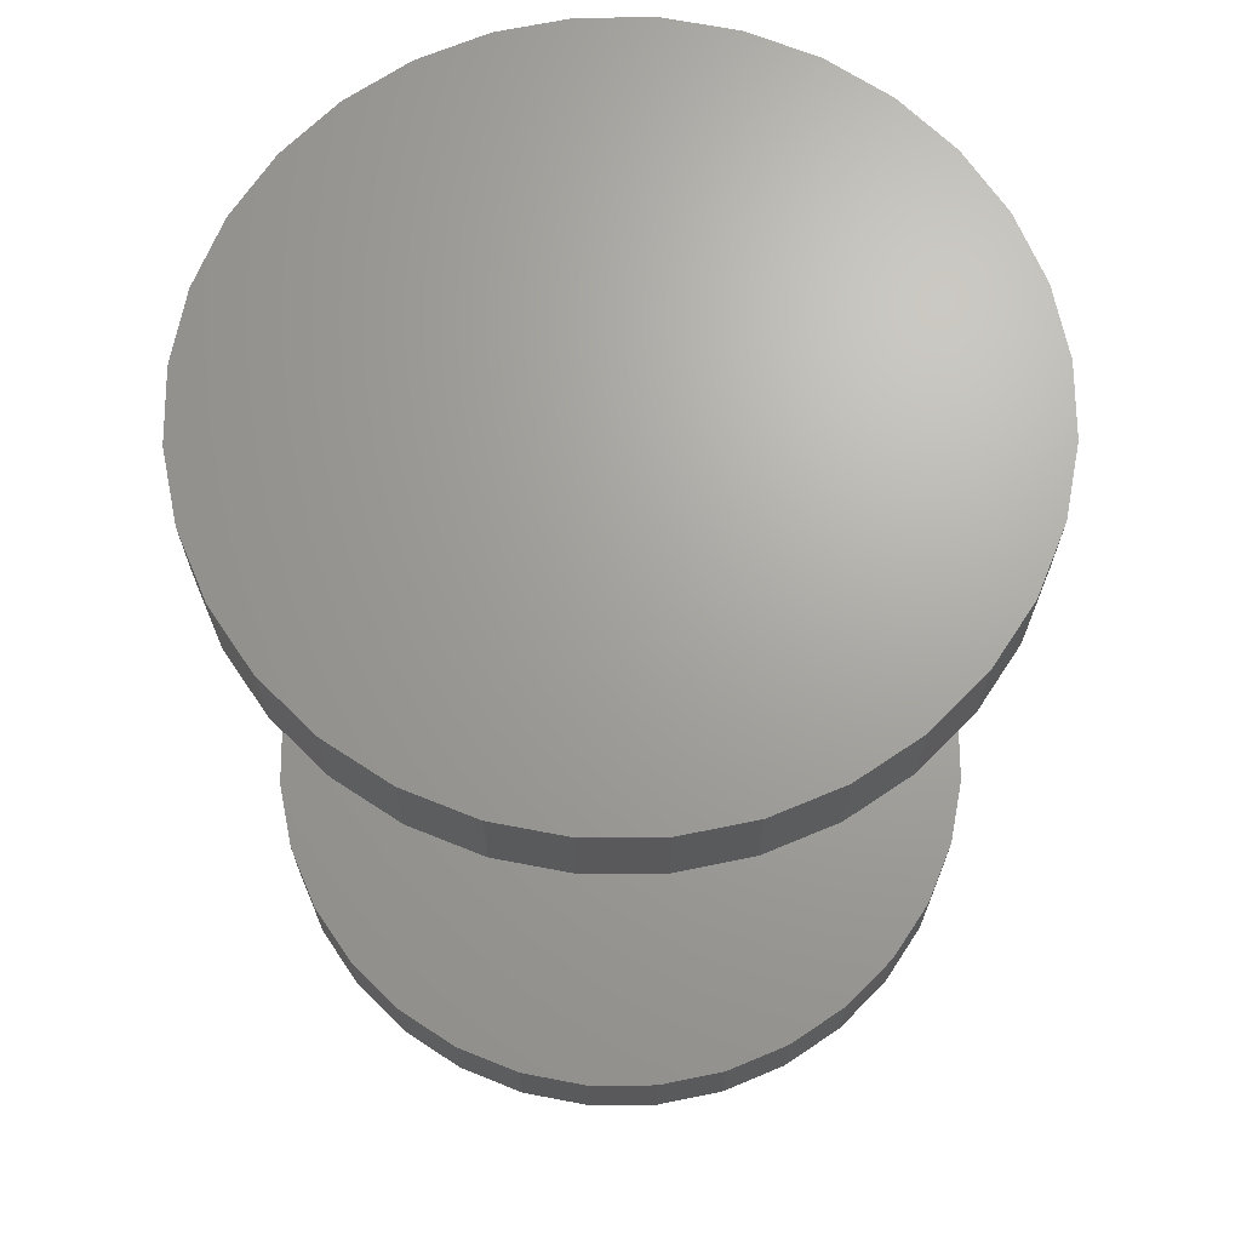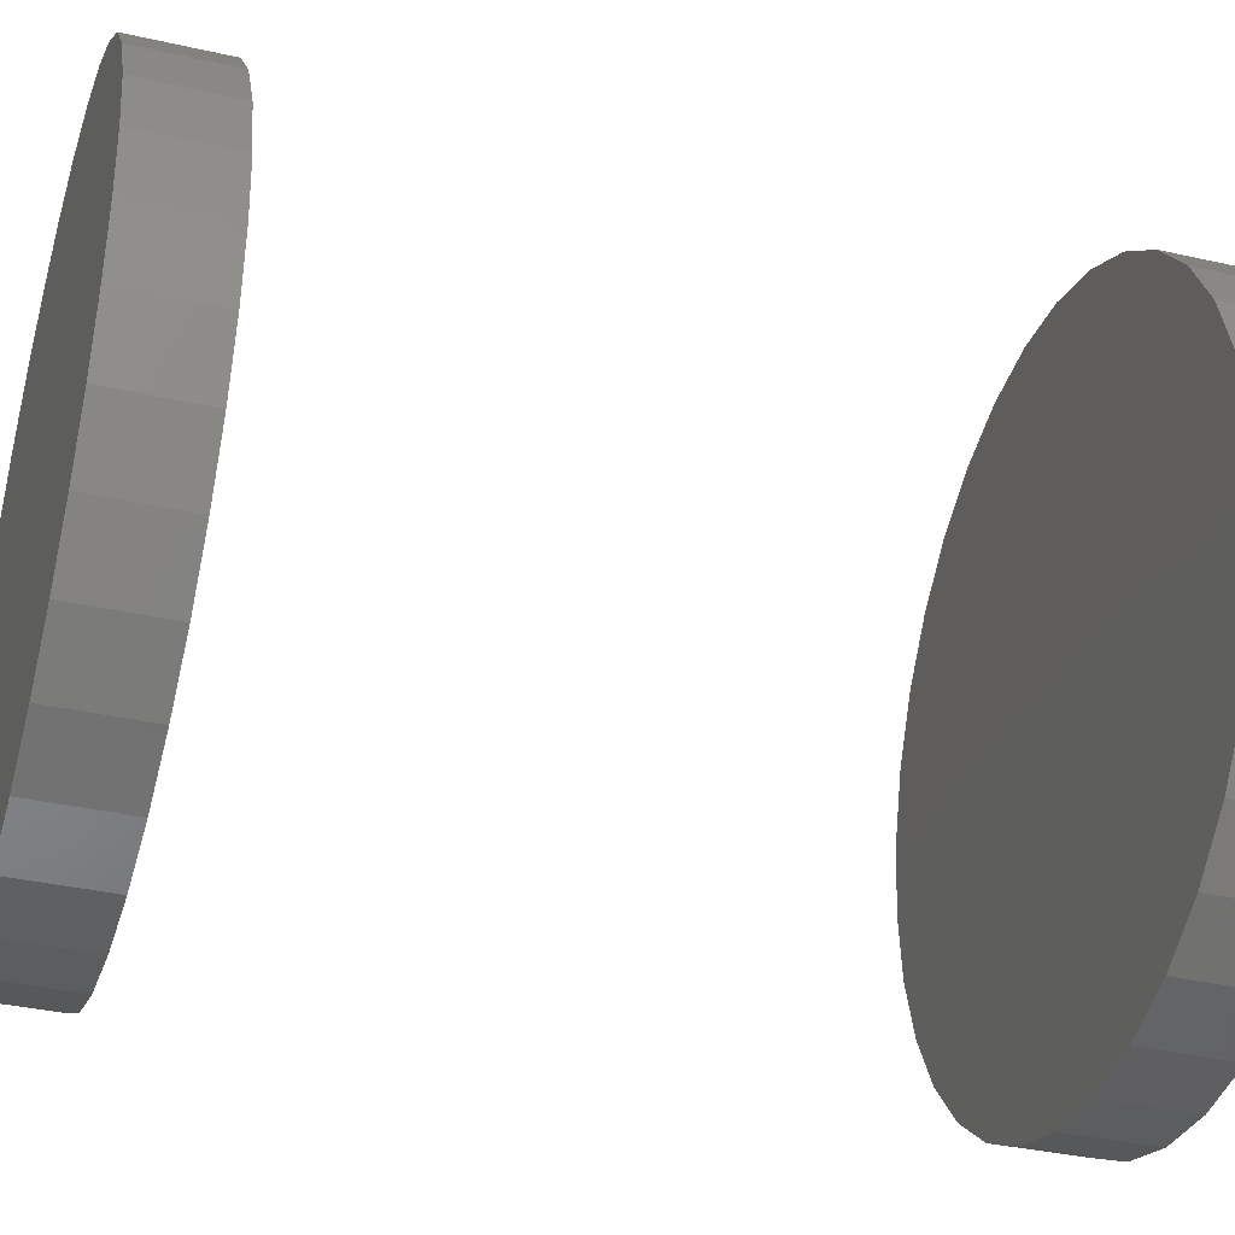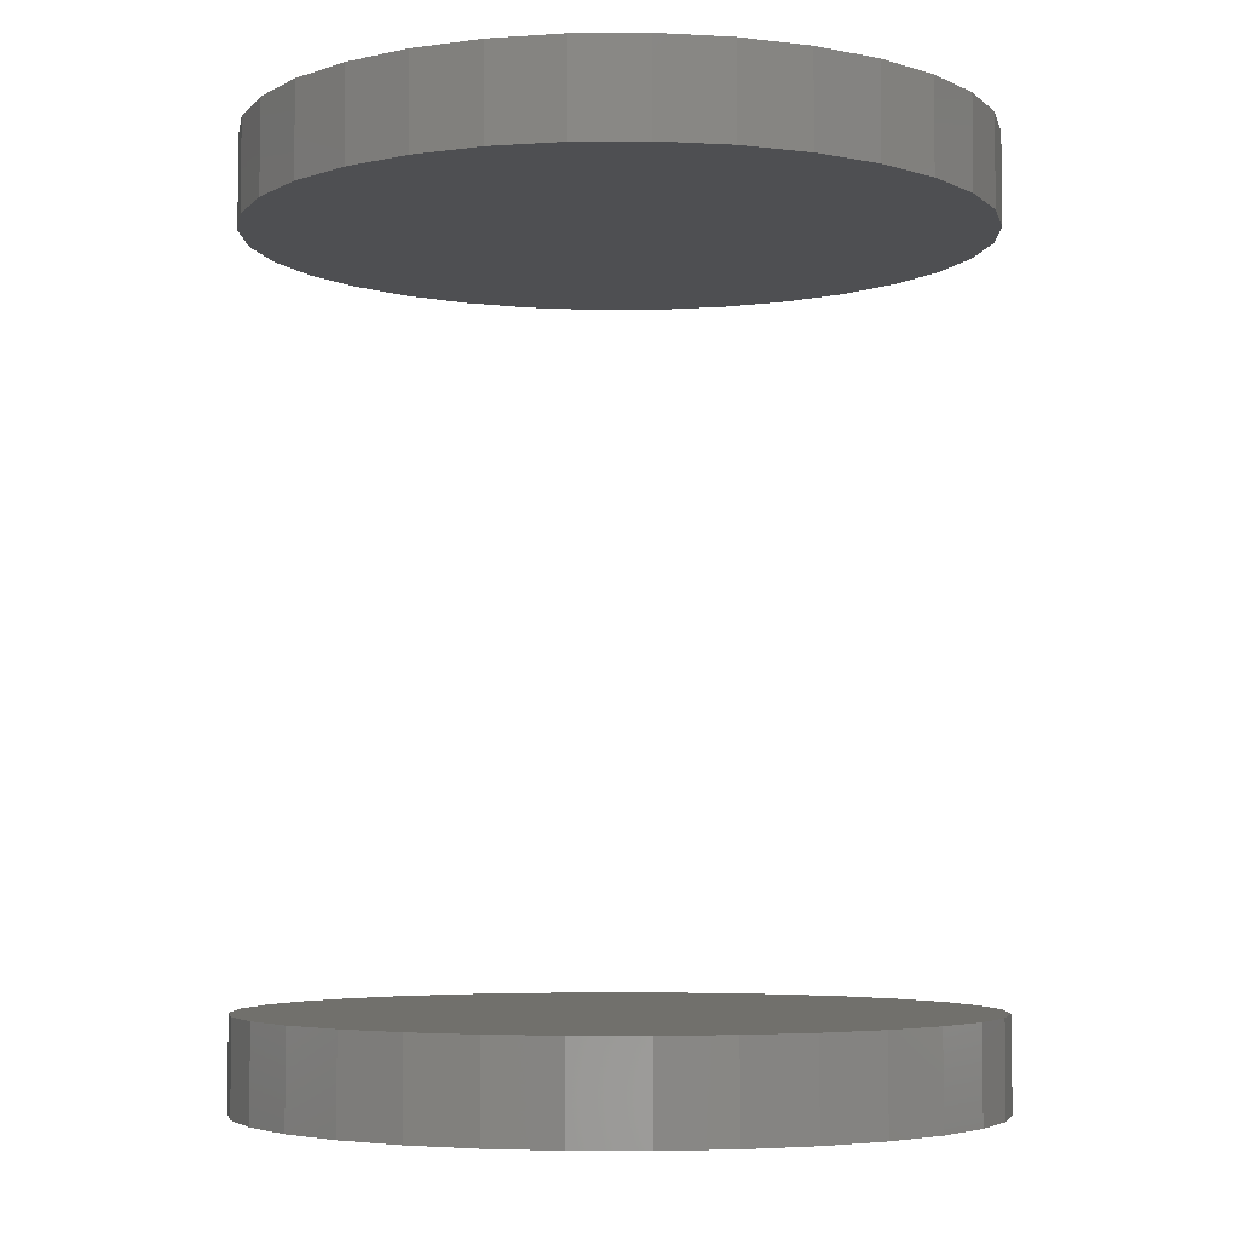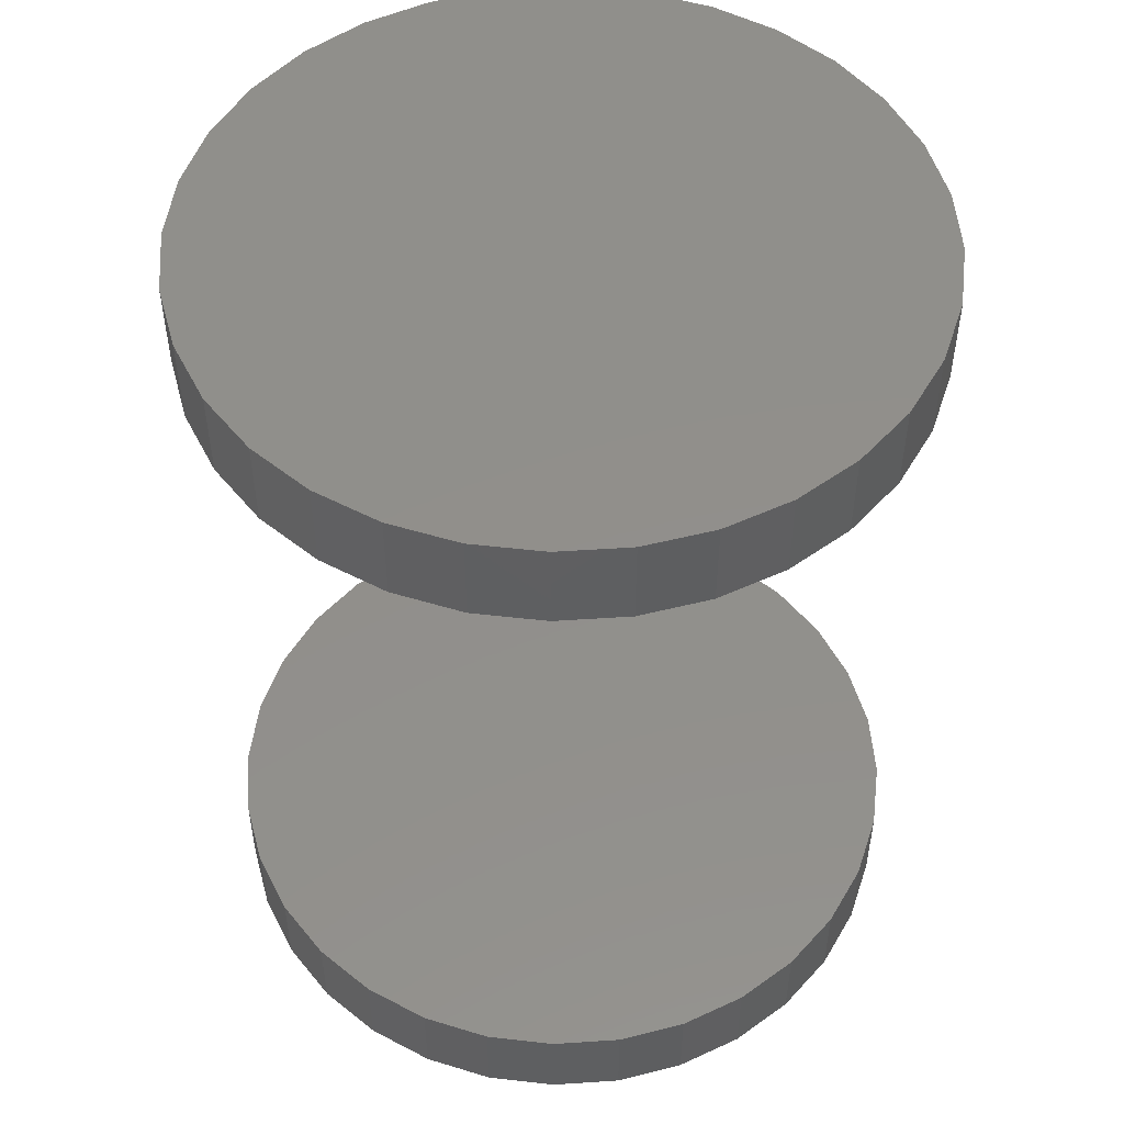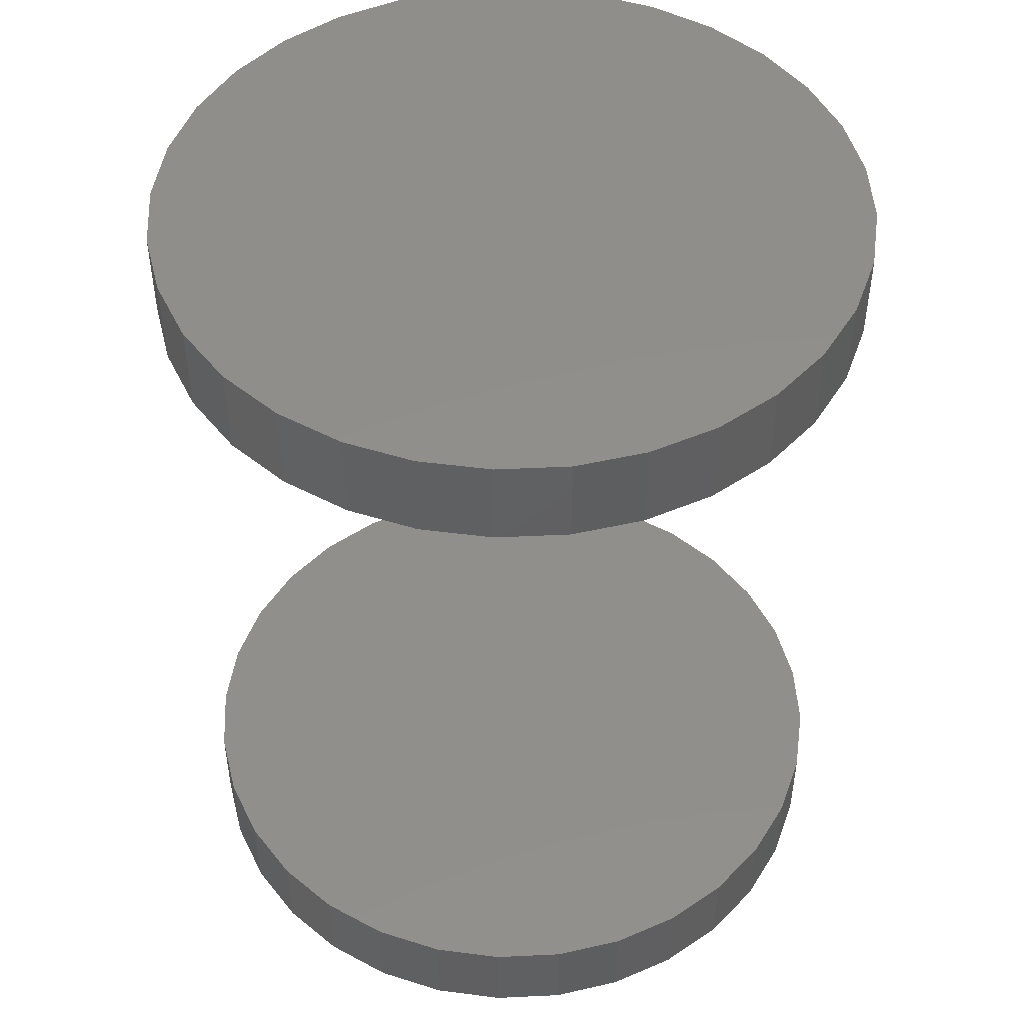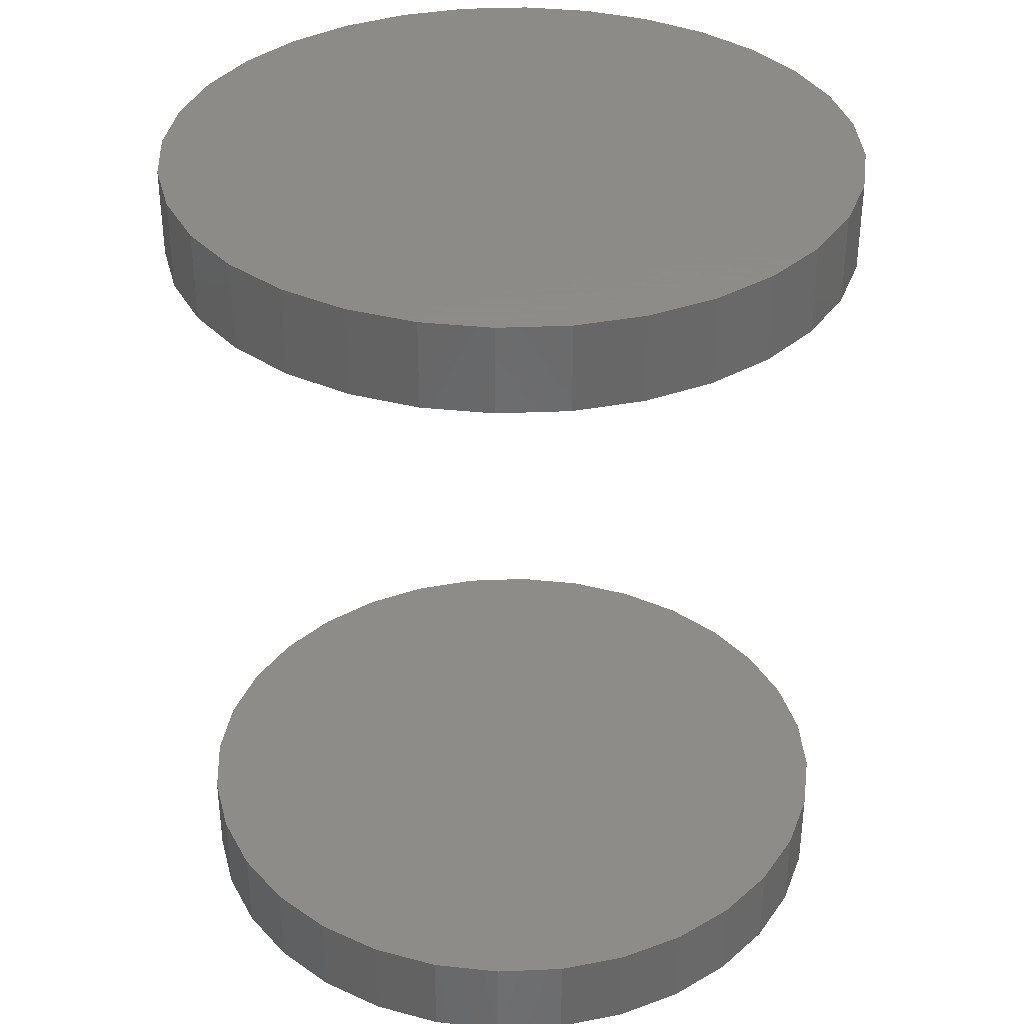
<metadata>
{"format":"stl","ext":"stl","renderer":"f3d","projection":"perspective","resolution":1024,"background":"white","views":[{"elev":67.9,"azim":84.0,"up":"+Z"},{"elev":-35.7,"azim":-106.7,"up":"+Y"},{"elev":-4.8,"azim":-60.6,"up":"+Z"},{"elev":50.9,"azim":24.0,"up":"+Z"},{"elev":48.0,"azim":160.1,"up":"+Z"},{"elev":35.2,"azim":-53.8,"up":"+Z"}]}
</metadata>
<code>
# stl→obj: 128 verts, 248 faces
v -0.3359 1.923e-16 0.7188
v -0.3359 1.923e-16 0.8047
v -0.3294 0.06623 0.7188
v -0.3294 0.06623 0.8047
v -0.3101 0.1299 0.7188
v -0.3101 0.1299 0.8047
v -0.2787 0.1886 0.7188
v -0.2787 0.1886 0.8047
v -0.2365 0.24 0.7188
v -0.2365 0.24 0.8047
v -0.1851 0.2823 0.7188
v -0.1851 0.2823 0.8047
v -0.1264 0.3136 0.7188
v -0.1264 0.3136 0.8047
v -0.06269 0.333 0.7188
v -0.06269 0.333 0.8047
v 0.003536 0.3395 0.7188
v 0.003536 0.3395 0.8047
v 0.06976 0.333 0.7188
v 0.06976 0.333 0.8047
v 0.1334 0.3136 0.7188
v 0.1334 0.3136 0.8047
v 0.1921 0.2823 0.7188
v 0.1921 0.2823 0.8047
v 0.2436 0.24 0.7188
v 0.2436 0.24 0.8047
v 0.2858 0.1886 0.7188
v 0.2858 0.1886 0.8047
v 0.3172 0.1299 0.7188
v 0.3172 0.1299 0.8047
v 0.3365 0.06623 0.7188
v 0.3365 0.06623 0.8047
v 0.343 -3.847e-16 0.7188
v 0.343 0 0.8047
v -0.3359 1.923e-16 -0.05469
v -0.3359 1.923e-16 0.03125
v -0.3294 0.06623 -0.05469
v -0.3294 0.06623 0.03125
v -0.3101 0.1299 -0.05469
v -0.3101 0.1299 0.03125
v -0.2787 0.1886 -0.05469
v -0.2787 0.1886 0.03125
v -0.2365 0.24 -0.05469
v -0.2365 0.24 0.03125
v -0.1851 0.2823 -0.05469
v -0.1851 0.2823 0.03125
v -0.1264 0.3136 -0.05469
v -0.1264 0.3136 0.03125
v -0.06269 0.333 -0.05469
v -0.06269 0.333 0.03125
v 0.003536 0.3395 -0.05469
v 0.003536 0.3395 0.03125
v 0.06976 0.333 -0.05469
v 0.06976 0.333 0.03125
v 0.1334 0.3136 -0.05469
v 0.1334 0.3136 0.03125
v 0.1921 0.2823 -0.05469
v 0.1921 0.2823 0.03125
v 0.2436 0.24 -0.05469
v 0.2436 0.24 0.03125
v 0.2858 0.1886 -0.05469
v 0.2858 0.1886 0.03125
v 0.3172 0.1299 -0.05469
v 0.3172 0.1299 0.03125
v 0.3365 0.06623 -0.05469
v 0.3365 0.06623 0.03125
v 0.343 -3.847e-16 -0.05469
v 0.343 0 0.03125
v 0.3365 -0.06623 0.7188
v 0.3365 -0.06623 0.8047
v 0.3172 -0.1299 0.7188
v 0.3172 -0.1299 0.8047
v 0.2858 -0.1886 0.7188
v 0.2858 -0.1886 0.8047
v 0.2436 -0.24 0.7188
v 0.2436 -0.24 0.8047
v 0.1921 -0.2823 0.7188
v 0.1921 -0.2823 0.8047
v 0.1334 -0.3136 0.7188
v 0.1334 -0.3136 0.8047
v 0.06976 -0.333 0.7188
v 0.06976 -0.333 0.8047
v 0.003536 -0.3395 0.7188
v 0.003536 -0.3395 0.8047
v -0.06269 -0.333 0.7188
v -0.06269 -0.333 0.8047
v -0.1264 -0.3136 0.7188
v -0.1264 -0.3136 0.8047
v -0.1851 -0.2823 0.7188
v -0.1851 -0.2823 0.8047
v -0.2365 -0.24 0.7188
v -0.2365 -0.24 0.8047
v -0.2787 -0.1886 0.7188
v -0.2787 -0.1886 0.8047
v -0.3101 -0.1299 0.7188
v -0.3101 -0.1299 0.8047
v -0.3294 -0.06623 0.7188
v -0.3294 -0.06623 0.8047
v 0.3365 -0.06623 -0.05469
v 0.3365 -0.06623 0.03125
v 0.3172 -0.1299 -0.05469
v 0.3172 -0.1299 0.03125
v 0.2858 -0.1886 -0.05469
v 0.2858 -0.1886 0.03125
v 0.2436 -0.24 -0.05469
v 0.2436 -0.24 0.03125
v 0.1921 -0.2823 -0.05469
v 0.1921 -0.2823 0.03125
v 0.1334 -0.3136 -0.05469
v 0.1334 -0.3136 0.03125
v 0.06976 -0.333 -0.05469
v 0.06976 -0.333 0.03125
v 0.003536 -0.3395 -0.05469
v 0.003536 -0.3395 0.03125
v -0.06269 -0.333 -0.05469
v -0.06269 -0.333 0.03125
v -0.1264 -0.3136 -0.05469
v -0.1264 -0.3136 0.03125
v -0.1851 -0.2823 -0.05469
v -0.1851 -0.2823 0.03125
v -0.2365 -0.24 -0.05469
v -0.2365 -0.24 0.03125
v -0.2787 -0.1886 -0.05469
v -0.2787 -0.1886 0.03125
v -0.3101 -0.1299 -0.05469
v -0.3101 -0.1299 0.03125
v -0.3294 -0.06623 -0.05469
v -0.3294 -0.06623 0.03125
f 1 2 3
f 3 2 4
f 3 4 5
f 5 4 6
f 5 6 7
f 7 6 8
f 7 8 9
f 9 8 10
f 9 10 11
f 11 10 12
f 11 12 13
f 13 12 14
f 13 14 15
f 15 14 16
f 15 16 17
f 17 16 18
f 17 18 19
f 19 18 20
f 19 20 21
f 21 20 22
f 21 22 23
f 23 22 24
f 23 24 25
f 25 24 26
f 25 26 27
f 27 26 28
f 27 28 29
f 29 28 30
f 29 30 31
f 31 30 32
f 31 32 33
f 33 32 34
f 35 36 37
f 37 36 38
f 37 38 39
f 39 38 40
f 39 40 41
f 41 40 42
f 41 42 43
f 43 42 44
f 43 44 45
f 45 44 46
f 45 46 47
f 47 46 48
f 47 48 49
f 49 48 50
f 49 50 51
f 51 50 52
f 51 52 53
f 53 52 54
f 53 54 55
f 55 54 56
f 55 56 57
f 57 56 58
f 57 58 59
f 59 58 60
f 59 60 61
f 61 60 62
f 61 62 63
f 63 62 64
f 63 64 65
f 65 64 66
f 65 66 67
f 67 66 68
f 33 34 69
f 69 34 70
f 69 70 71
f 71 70 72
f 71 72 73
f 73 72 74
f 73 74 75
f 75 74 76
f 75 76 77
f 77 76 78
f 77 78 79
f 79 78 80
f 79 80 81
f 81 80 82
f 81 82 83
f 83 82 84
f 83 84 85
f 85 84 86
f 85 86 87
f 87 86 88
f 87 88 89
f 89 88 90
f 89 90 91
f 91 90 92
f 91 92 93
f 93 92 94
f 93 94 95
f 95 94 96
f 95 96 97
f 97 96 98
f 97 98 1
f 1 98 2
f 67 68 99
f 99 68 100
f 99 100 101
f 101 100 102
f 101 102 103
f 103 102 104
f 103 104 105
f 105 104 106
f 105 106 107
f 107 106 108
f 107 108 109
f 109 108 110
f 109 110 111
f 111 110 112
f 111 112 113
f 113 112 114
f 113 114 115
f 115 114 116
f 115 116 117
f 117 116 118
f 117 118 119
f 119 118 120
f 119 120 121
f 121 120 122
f 121 122 123
f 123 122 124
f 123 124 125
f 125 124 126
f 125 126 127
f 127 126 128
f 127 128 35
f 35 128 36
f 50 54 52
f 54 50 56
f 56 50 48
f 56 48 58
f 58 48 46
f 58 46 60
f 60 46 44
f 60 44 62
f 62 44 42
f 62 42 64
f 64 42 40
f 64 40 66
f 66 40 38
f 66 38 68
f 68 38 36
f 68 36 100
f 100 36 128
f 100 128 102
f 102 128 126
f 102 126 104
f 104 126 124
f 104 124 106
f 106 124 122
f 106 122 108
f 108 122 120
f 108 120 110
f 110 120 118
f 110 118 112
f 112 118 116
f 112 116 114
f 17 19 15
f 83 85 81
f 81 85 87
f 81 87 79
f 79 87 89
f 79 89 77
f 77 89 91
f 77 91 75
f 75 91 93
f 75 93 73
f 73 93 95
f 73 95 71
f 71 95 97
f 71 97 69
f 69 97 1
f 69 1 33
f 33 1 3
f 33 3 31
f 31 3 5
f 31 5 29
f 29 5 7
f 29 7 27
f 27 7 9
f 27 9 25
f 25 9 11
f 25 11 23
f 23 11 13
f 23 13 21
f 21 13 15
f 21 15 19
f 51 53 49
f 113 115 111
f 111 115 117
f 111 117 109
f 109 117 119
f 109 119 107
f 107 119 121
f 107 121 105
f 105 121 123
f 105 123 103
f 103 123 125
f 103 125 101
f 101 125 127
f 101 127 99
f 99 127 35
f 99 35 67
f 67 35 37
f 67 37 65
f 65 37 39
f 65 39 63
f 63 39 41
f 63 41 61
f 61 41 43
f 61 43 59
f 59 43 45
f 59 45 57
f 57 45 47
f 57 47 55
f 55 47 49
f 55 49 53
f 16 20 18
f 20 16 22
f 22 16 14
f 22 14 24
f 24 14 12
f 24 12 26
f 26 12 10
f 26 10 28
f 28 10 8
f 28 8 30
f 30 8 6
f 30 6 32
f 32 6 4
f 32 4 34
f 34 4 2
f 34 2 70
f 70 2 98
f 70 98 72
f 72 98 96
f 72 96 74
f 74 96 94
f 74 94 76
f 76 94 92
f 76 92 78
f 78 92 90
f 78 90 80
f 80 90 88
f 80 88 82
f 82 88 86
f 82 86 84

</code>
